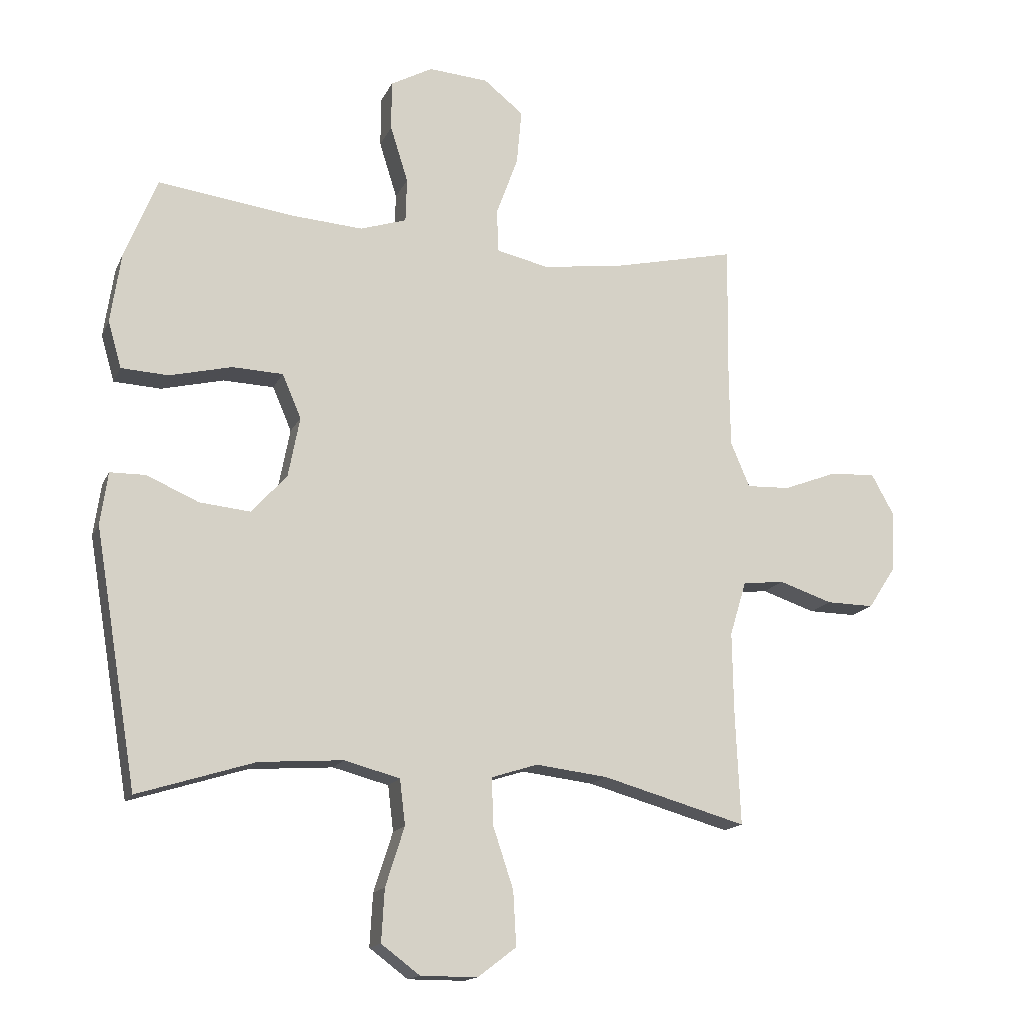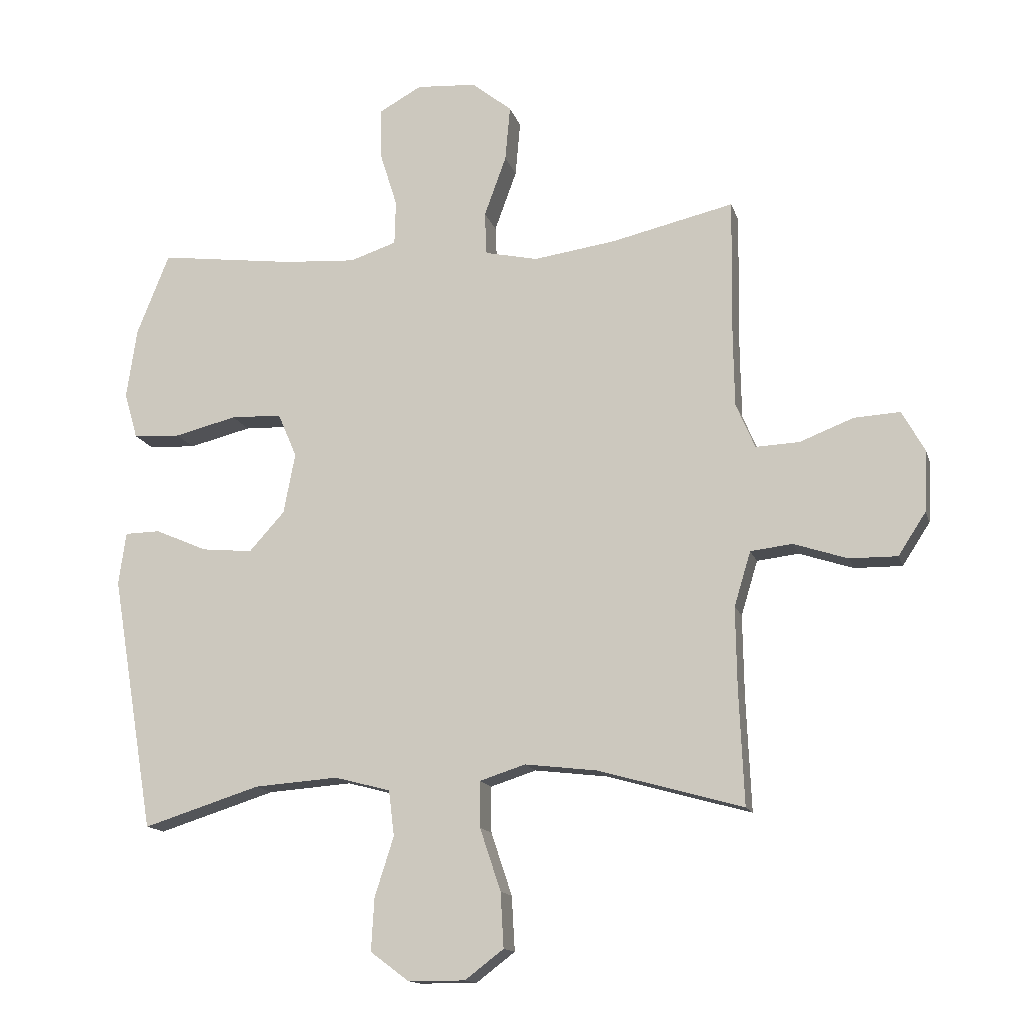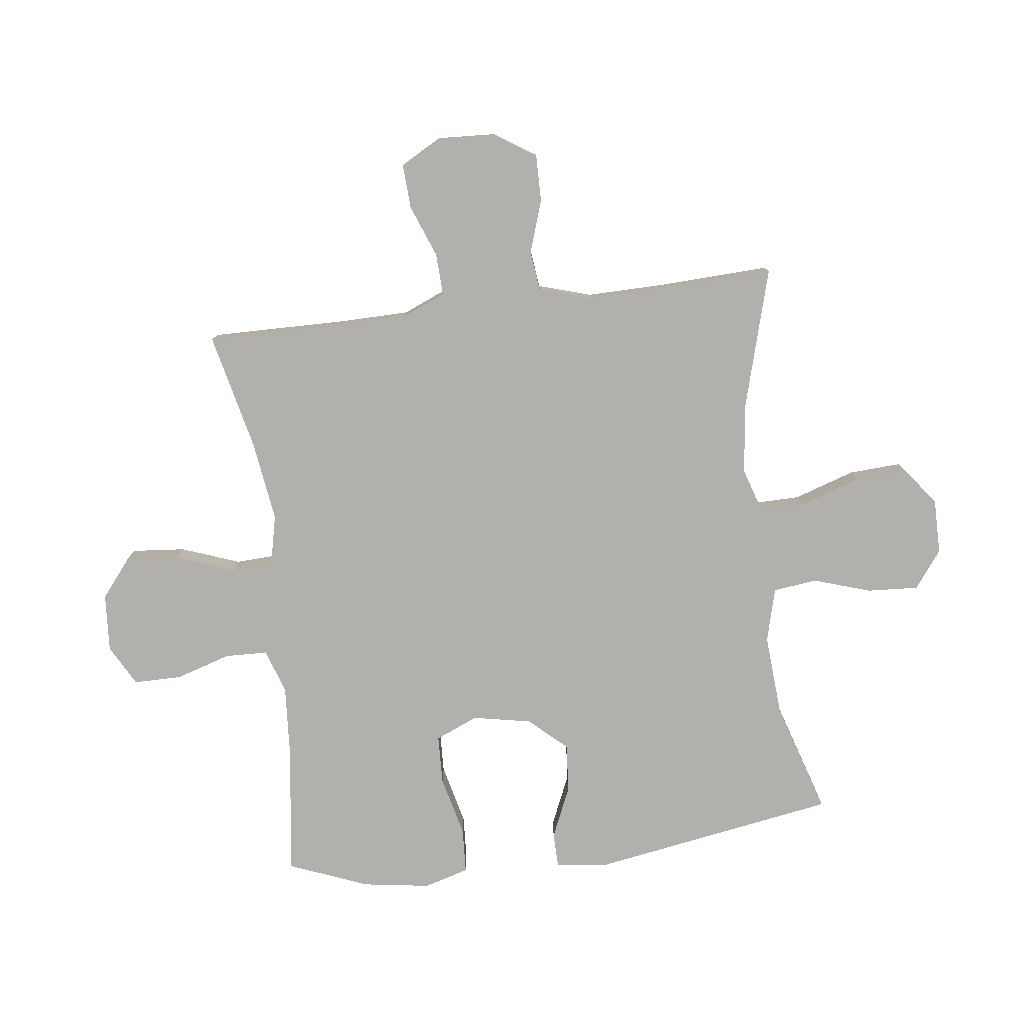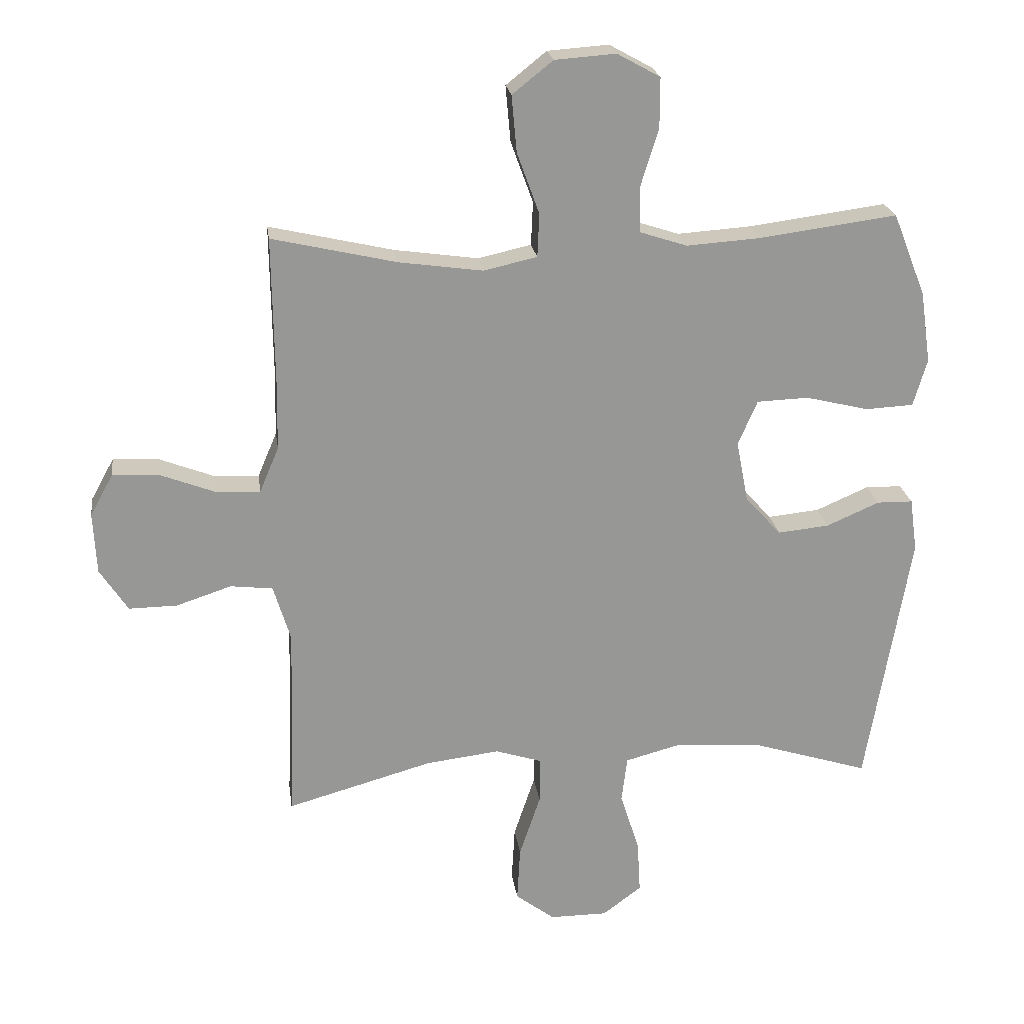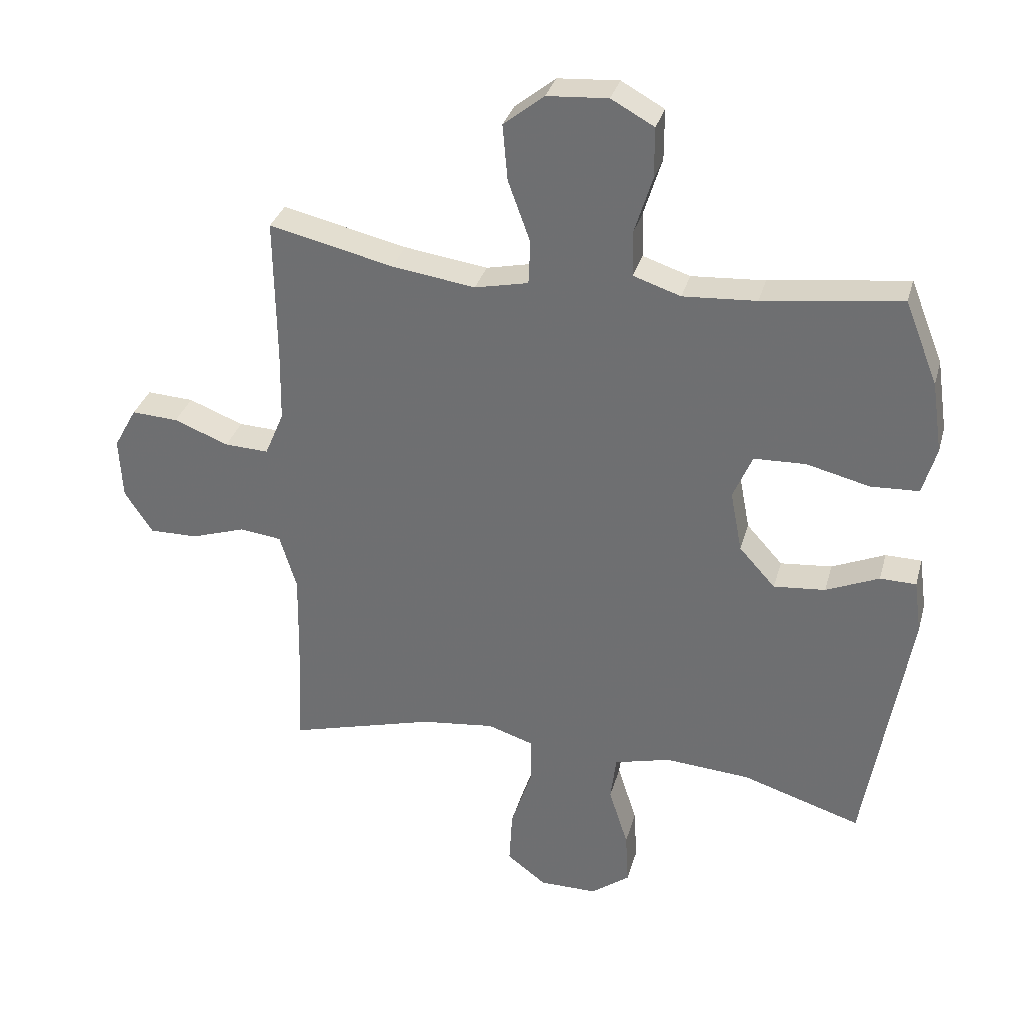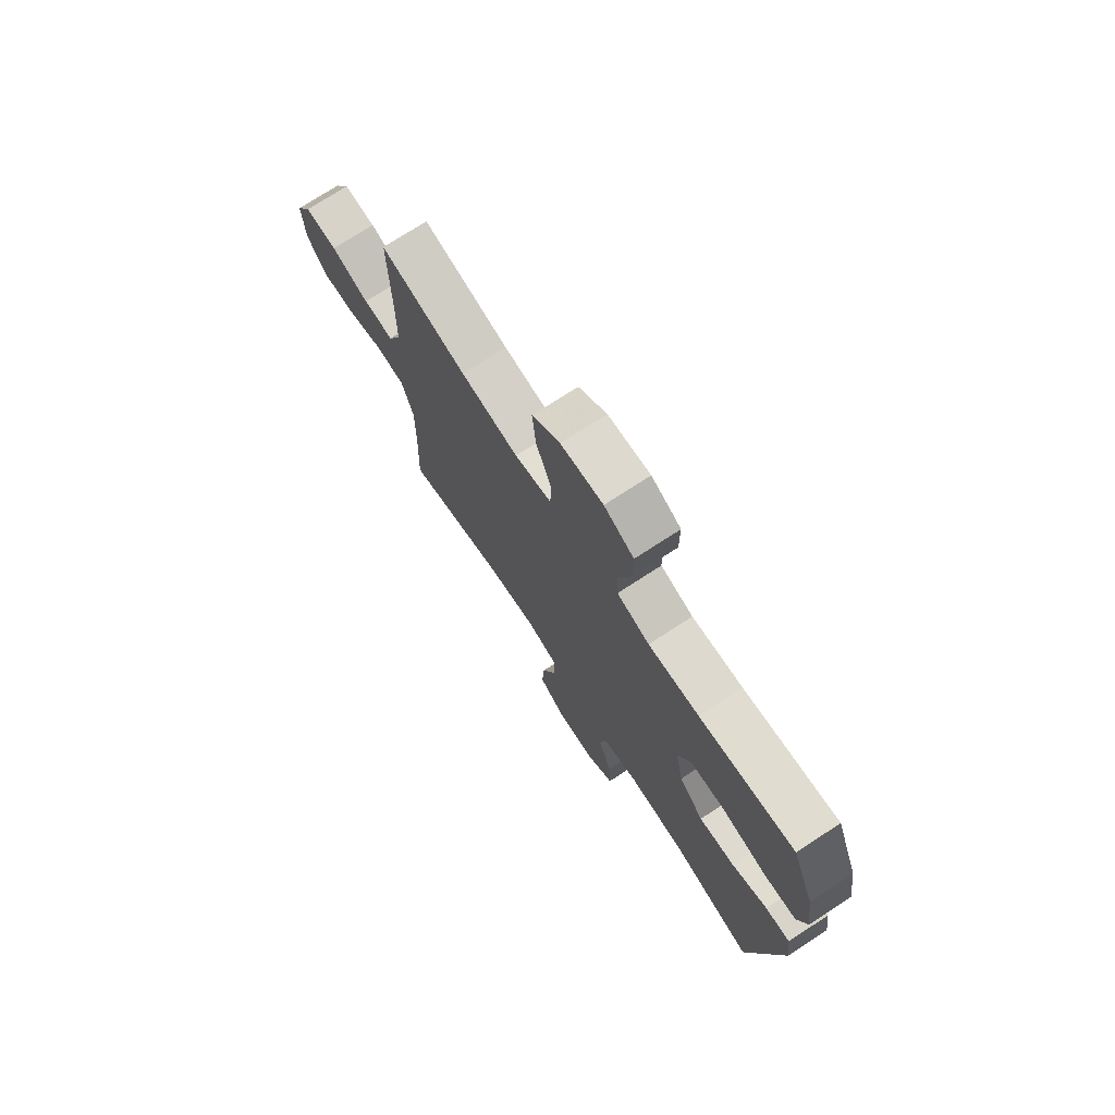
<metadata>
{"format":"obj","ext":"obj","renderer":"f3d","projection":"perspective","resolution":1024,"background":"white","views":[{"elev":-15.7,"azim":-18.2,"up":"+Z"},{"elev":-14.3,"azim":14.6,"up":"+Z"},{"elev":-78.7,"azim":97.0,"up":"+Y"},{"elev":22.3,"azim":172.2,"up":"+Z"},{"elev":32.6,"azim":-165.1,"up":"+Z"},{"elev":74.1,"azim":-123.1,"up":"+Z"}]}
</metadata>
<code>
v 0.5 0.07 0.5
v 0.497 0.07 0.269
v 0.499 0.07 0.153
v 0.53 0.07 0.08
v 0.601 0.07 0.083
v 0.689 0.07 0.117
v 0.764 0.07 0.121
v 0.801 0.07 0.054
v 0.796 0.07 -0.045
v 0.751 0.07 -0.114
v 0.673 0.07 -0.113
v 0.585 0.07 -0.084
v 0.517 0.07 -0.092
v 0.49 0.07 -0.181
v 0.492 0.07 -0.314
v 0.5 0.07 -0.5
v 0.264 0.07 -0.434
v 0.146 0.07 -0.42
v 0.071 0.07 -0.444
v 0.072 0.07 -0.519
v 0.106 0.07 -0.621
v 0.111 0.07 -0.71
v 0.048 0.07 -0.758
v -0.045 0.07 -0.758
v -0.108 0.07 -0.711
v -0.103 0.07 -0.625
v -0.072 0.07 -0.528
v -0.081 0.07 -0.454
v -0.172 0.07 -0.43
v -0.309 0.07 -0.44
v -0.5 0.07 -0.5
v -0.57 0.07 -0.083
v -0.558 0.07 0.003
v -0.5 0.07 0.004
v -0.415 0.07 -0.033
v -0.332 0.07 -0.041
v -0.274 0.07 0.023
v -0.255 0.07 0.122
v -0.286 0.07 0.194
v -0.369 0.07 0.197
v -0.471 0.07 0.172
v -0.548 0.07 0.176
v -0.57 0.07 0.252
v -0.553 0.07 0.367
v -0.5 0.07 0.5
v -0.278 0.07 0.471
v -0.16 0.07 0.463
v -0.084 0.07 0.488
v -0.082 0.07 0.56
v -0.111 0.07 0.653
v -0.111 0.07 0.734
v -0.042 0.07 0.772
v 0.056 0.07 0.765
v 0.121 0.07 0.713
v 0.113 0.07 0.623
v 0.077 0.07 0.524
v 0.08 0.07 0.454
v 0.166 0.07 0.435
v 0.3 0.07 0.454
v 0.5 0 0.5
v 0.497 0 0.269
v 0.499 0 0.153
v 0.53 0 0.08
v 0.601 0 0.083
v 0.689 0 0.117
v 0.764 0 0.121
v 0.801 0 0.054
v 0.796 0 -0.045
v 0.751 0 -0.114
v 0.673 0 -0.113
v 0.585 0 -0.084
v 0.517 0 -0.092
v 0.49 0 -0.181
v 0.492 0 -0.314
v 0.5 0 -0.5
v 0.264 0 -0.434
v 0.146 0 -0.42
v 0.071 0 -0.444
v 0.072 0 -0.519
v 0.106 0 -0.621
v 0.111 0 -0.71
v 0.048 0 -0.758
v -0.045 0 -0.758
v -0.108 0 -0.711
v -0.103 0 -0.625
v -0.072 0 -0.528
v -0.081 0 -0.454
v -0.172 0 -0.43
v -0.309 0 -0.44
v -0.5 0 -0.5
v -0.57 0 -0.083
v -0.558 0 0.003
v -0.5 0 0.004
v -0.415 0 -0.033
v -0.332 0 -0.041
v -0.274 0 0.023
v -0.255 0 0.122
v -0.286 0 0.194
v -0.369 0 0.197
v -0.471 0 0.172
v -0.548 0 0.176
v -0.57 0 0.252
v -0.553 0 0.367
v -0.5 0 0.5
v -0.278 0 0.471
v -0.16 0 0.463
v -0.084 0 0.488
v -0.082 0 0.56
v -0.111 0 0.653
v -0.111 0 0.734
v -0.042 0 0.772
v 0.056 0 0.765
v 0.121 0 0.713
v 0.113 0 0.623
v 0.077 0 0.524
v 0.08 0 0.454
v 0.166 0 0.435
v 0.3 0 0.454
f 54 55 56
f 53 54 56
f 52 53 56
f 51 52 56
f 50 51 56
f 49 50 56
f 48 49 56 57
f 47 48 57 58
f 44 45 46
f 43 44 46
f 42 43 46
f 41 42 46
f 40 41 46
f 46 47 58
f 40 46 58
f 39 40 58
f 33 34 35
f 32 33 35
f 31 32 35
f 30 31 35
f 29 30 35 36
f 28 29 36 37
f 25 26 27
f 24 25 27
f 23 24 27
f 22 23 27
f 21 22 27
f 20 21 27
f 19 20 27 28
f 28 37 38
f 19 28 38
f 18 19 38
f 15 16 17
f 39 58 59
f 38 39 59
f 18 38 59
f 17 18 59
f 15 17 59
f 14 15 59
f 10 11 12
f 9 10 12
f 8 9 12
f 7 8 12
f 6 7 12
f 5 6 12
f 14 59 1 2
f 4 5 12 13
f 3 4 13 14
f 2 3 14
f 115 114 113
f 115 113 112
f 115 112 111
f 115 111 110
f 115 110 109
f 115 109 108
f 116 115 108 107
f 117 116 107 106
f 105 104 103
f 105 103 102
f 105 102 101
f 105 101 100
f 105 100 99
f 117 106 105
f 117 105 99
f 117 99 98
f 94 93 92
f 94 92 91
f 94 91 90
f 94 90 89
f 95 94 89 88
f 96 95 88 87
f 86 85 84
f 86 84 83
f 86 83 82
f 86 82 81
f 86 81 80
f 86 80 79
f 87 86 79 78
f 97 96 87
f 97 87 78
f 97 78 77
f 76 75 74
f 118 117 98
f 118 98 97
f 118 97 77
f 118 77 76
f 118 76 74
f 118 74 73
f 71 70 69
f 71 69 68
f 71 68 67
f 71 67 66
f 71 66 65
f 71 65 64
f 61 60 118 73
f 72 71 64 63
f 73 72 63 62
f 73 62 61
f 1 60 61 2
f 2 61 62 3
f 3 62 63 4
f 4 63 64 5
f 5 64 65 6
f 6 65 66 7
f 7 66 67 8
f 8 67 68 9
f 9 68 69 10
f 10 69 70 11
f 11 70 71 12
f 12 71 72 13
f 13 72 73 14
f 14 73 74 15
f 15 74 75 16
f 16 75 76 17
f 17 76 77 18
f 18 77 78 19
f 19 78 79 20
f 20 79 80 21
f 21 80 81 22
f 22 81 82 23
f 23 82 83 24
f 24 83 84 25
f 25 84 85 26
f 26 85 86 27
f 27 86 87 28
f 28 87 88 29
f 29 88 89 30
f 30 89 90 31
f 31 90 91 32
f 32 91 92 33
f 33 92 93 34
f 34 93 94 35
f 35 94 95 36
f 36 95 96 37
f 37 96 97 38
f 38 97 98 39
f 39 98 99 40
f 40 99 100 41
f 41 100 101 42
f 42 101 102 43
f 43 102 103 44
f 44 103 104 45
f 45 104 105 46
f 46 105 106 47
f 47 106 107 48
f 48 107 108 49
f 49 108 109 50
f 50 109 110 51
f 51 110 111 52
f 52 111 112 53
f 53 112 113 54
f 54 113 114 55
f 55 114 115 56
f 56 115 116 57
f 57 116 117 58
f 58 117 118 59
f 59 118 60 1

</code>
